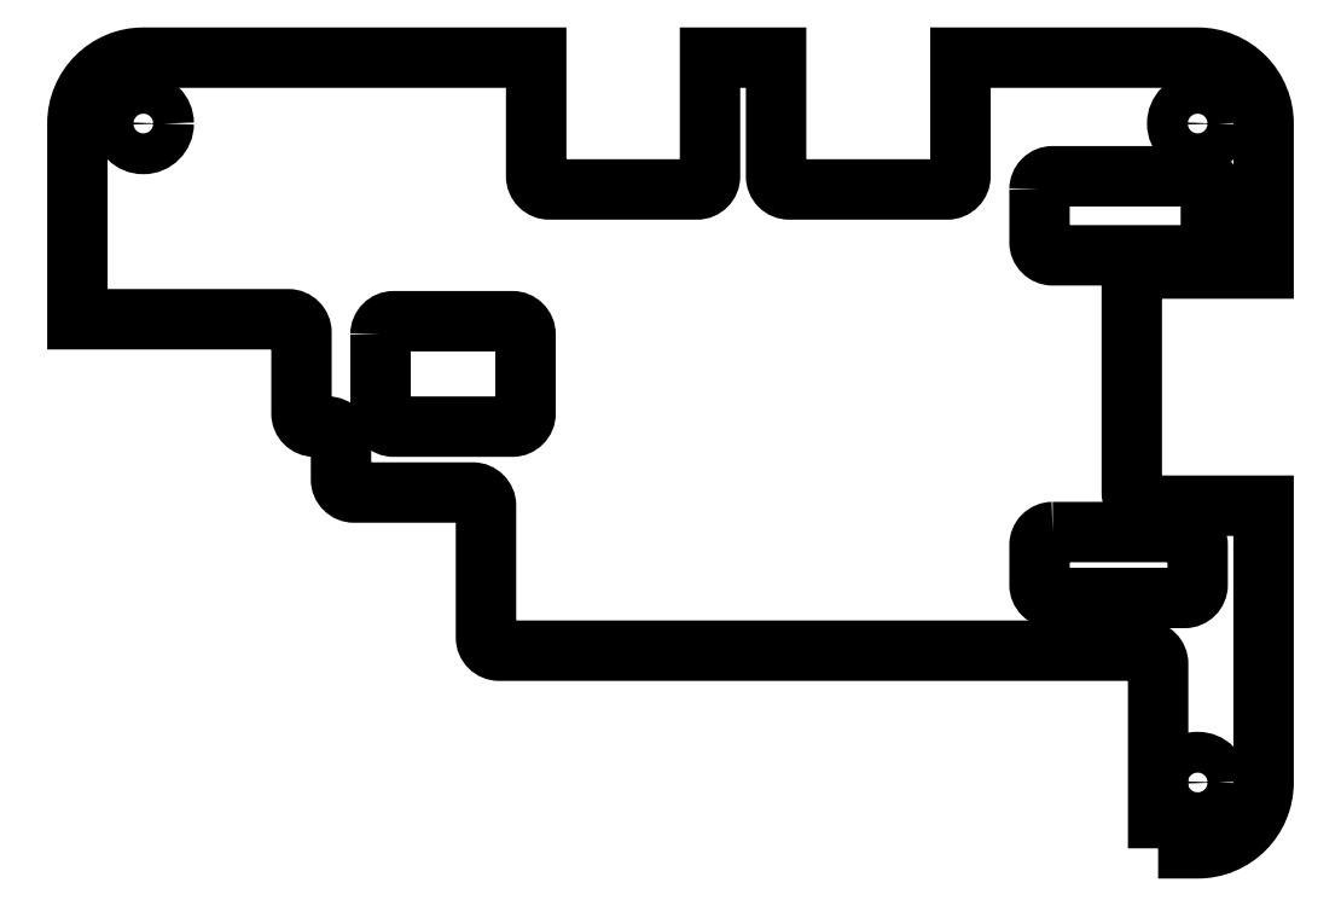
<metadata>
{"format":"dxf","ext":"dxf","renderer":"ezdxf+matplotlib","layout":"modelspace","background":"white","min_lineweight":24,"dpi":150}
</metadata>
<code>
0
SECTION
2
ENTITIES
0
LWPOLYLINE
8
0
90
40
70
1
43
0
10
82
20
0
10
85
20
0
42
0.4142
10
90
20
5
10
90
20
26
10
81
20
26
42
-0.4142
10
80
20
27
10
80
20
43
42
-0.4142
10
81
20
44
10
90
20
44
10
90
20
55
42
0.4142
10
85
20
60
10
67
20
60
10
67
20
51
42
-0.4142
10
66
20
50
10
54.01
20
50
42
-0.4142
10
53.01
20
51
10
53.01
20
60
10
48
20
60
10
48
20
51
42
-0.4142
10
47
20
50
10
35.81
20
50
42
-0.4142
10
34.81
20
51
10
34.81
20
60
10
5
20
60
42
0.4142
10
8.882e-15
20
55
10
8.882e-15
20
40.15
10
16
20
40.15
42
-0.4142
10
17
20
39.15
10
17
20
33
42
0.4142
10
18
20
32
10
19
20
32
42
-0.4142
10
20
20
31
10
20
20
28
42
0.4142
10
21
20
27
10
30
20
27
42
-0.4142
10
31
20
26
10
31
20
16
42
0.4142
10
32
20
15
10
81
20
15
42
-0.4142
10
82
20
14
0
CIRCLE
8
0
10
5
20
55
30
0
40
1.55
210
0
220
0
230
1
0
CIRCLE
8
0
10
85
20
55
30
0
40
1.55
210
0
220
0
230
1
0
CIRCLE
8
0
10
85
20
5
30
0
40
1.55
210
0
220
0
230
1
0
LWPOLYLINE
8
0
90
8
70
1
43
0
10
73
20
50
10
73
20
46
42
0.4142
10
74
20
45
10
85
20
45
42
0.4142
10
86
20
46
10
86
20
50
42
0.4142
10
85
20
51
10
74
20
51
42
0.4142
0
LWPOLYLINE
8
0
90
8
70
1
43
0
10
74
20
24
10
84
20
24
42
-0.4142
10
85
20
23
10
85
20
20
42
-0.4142
10
84
20
19
10
74
20
19
42
-0.4142
10
73
20
20
10
73
20
23
42
-0.4142
0
LWPOLYLINE
8
0
90
8
70
1
43
0
10
23
20
39
10
23
20
33
42
0.4142
10
24
20
32
10
33
20
32
42
0.4142
10
34
20
33
10
34
20
39
42
0.4142
10
33
20
40
10
24
20
40
42
0.4142
0
ENDSEC
0
EOF

</code>
